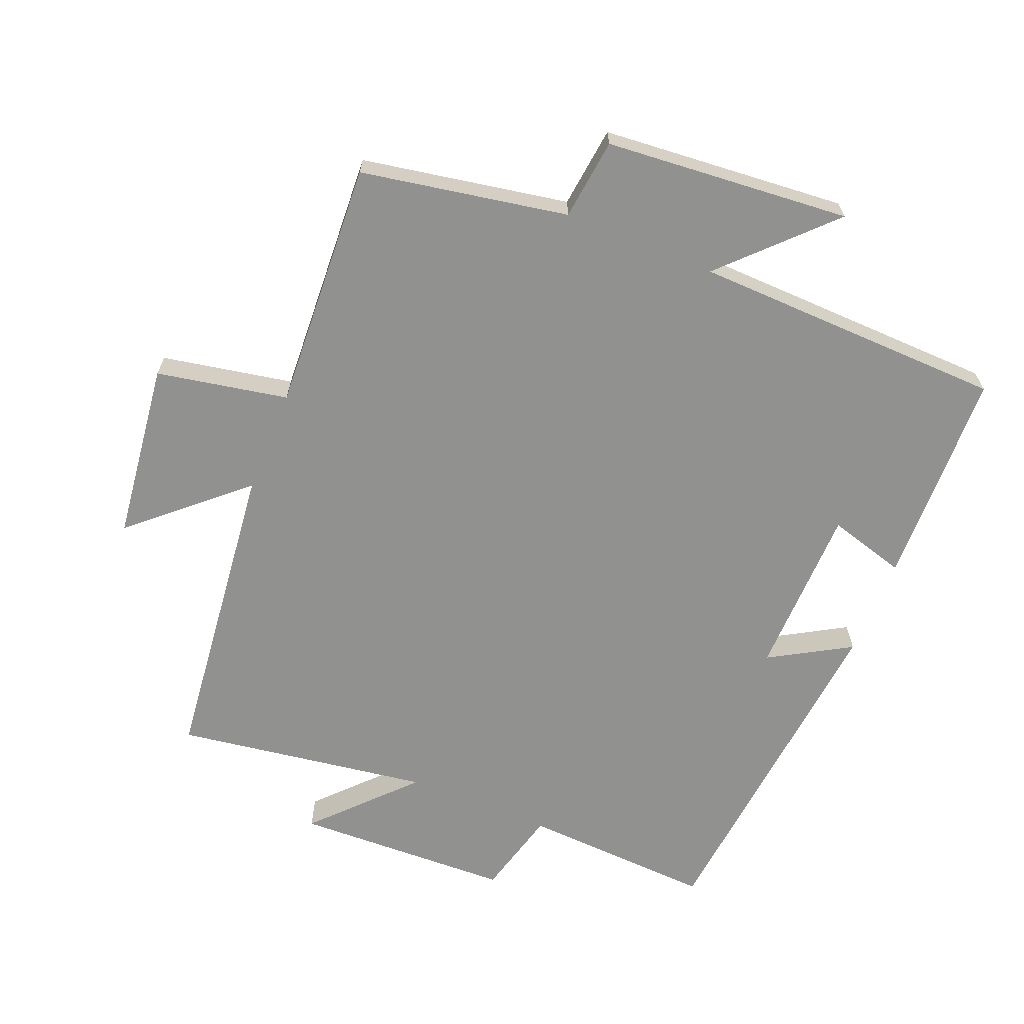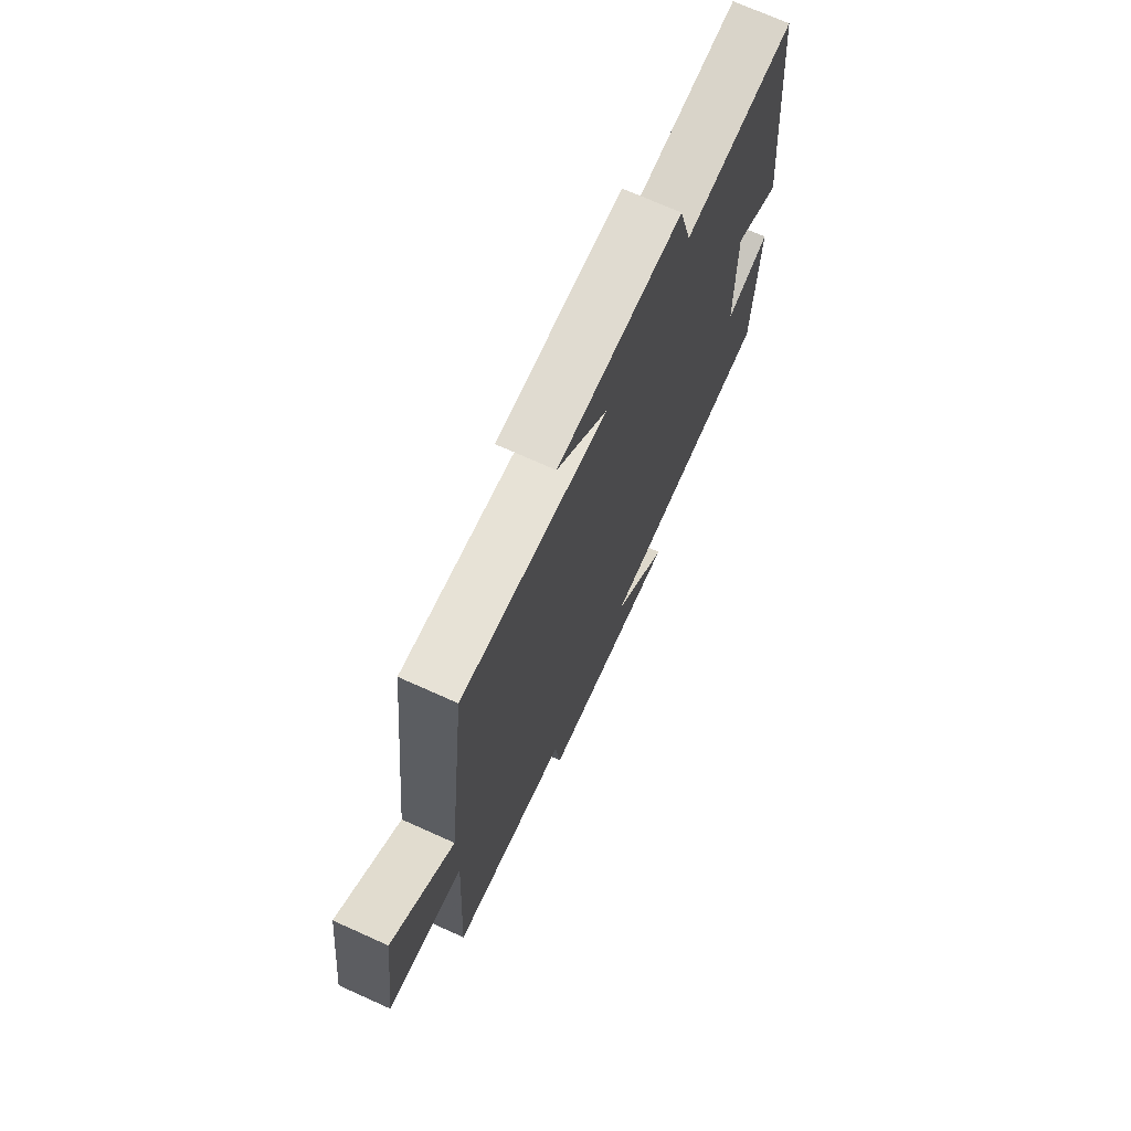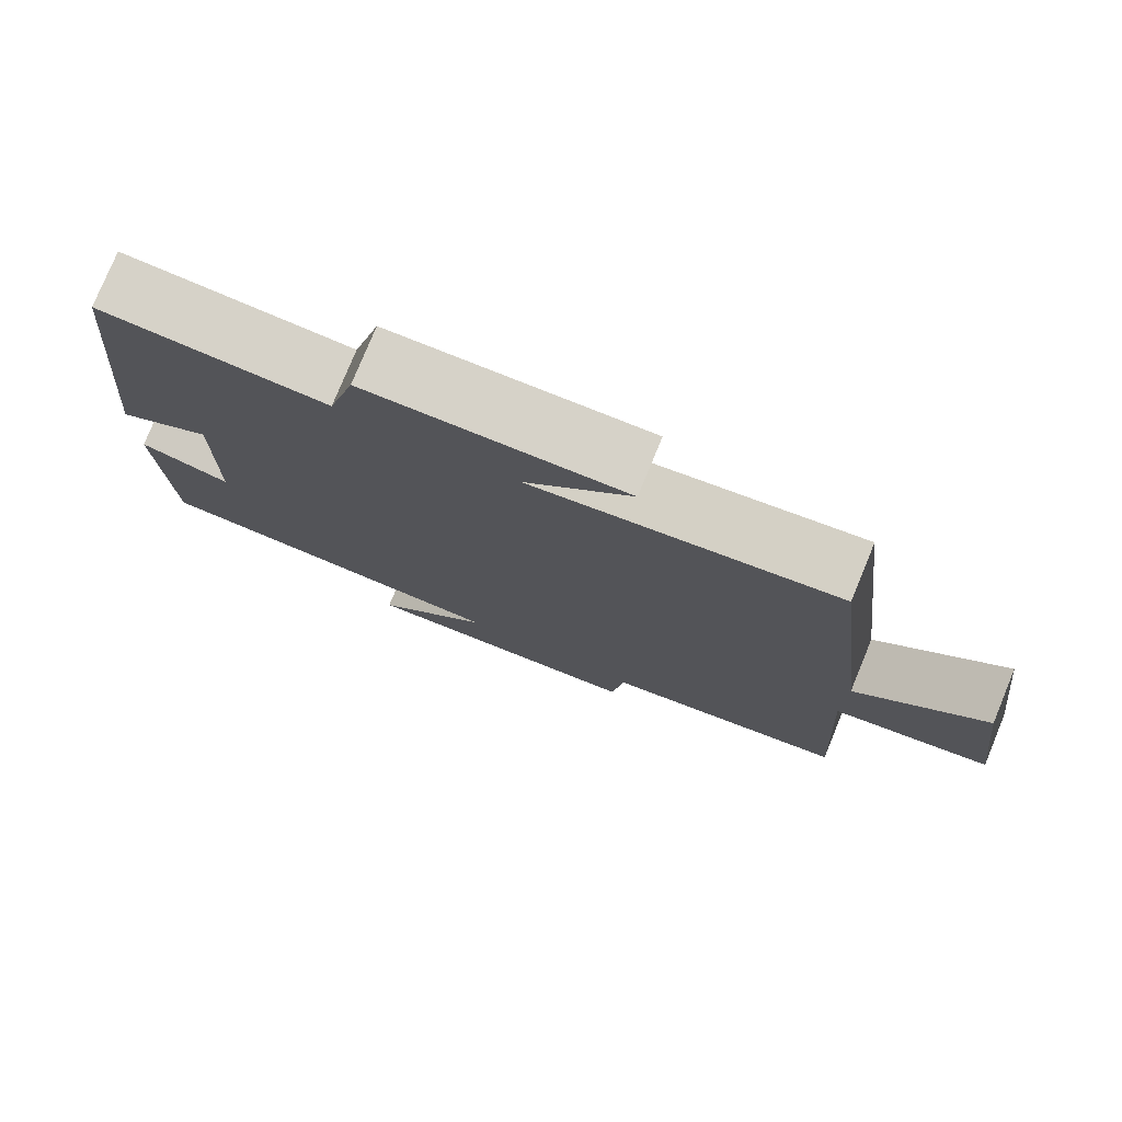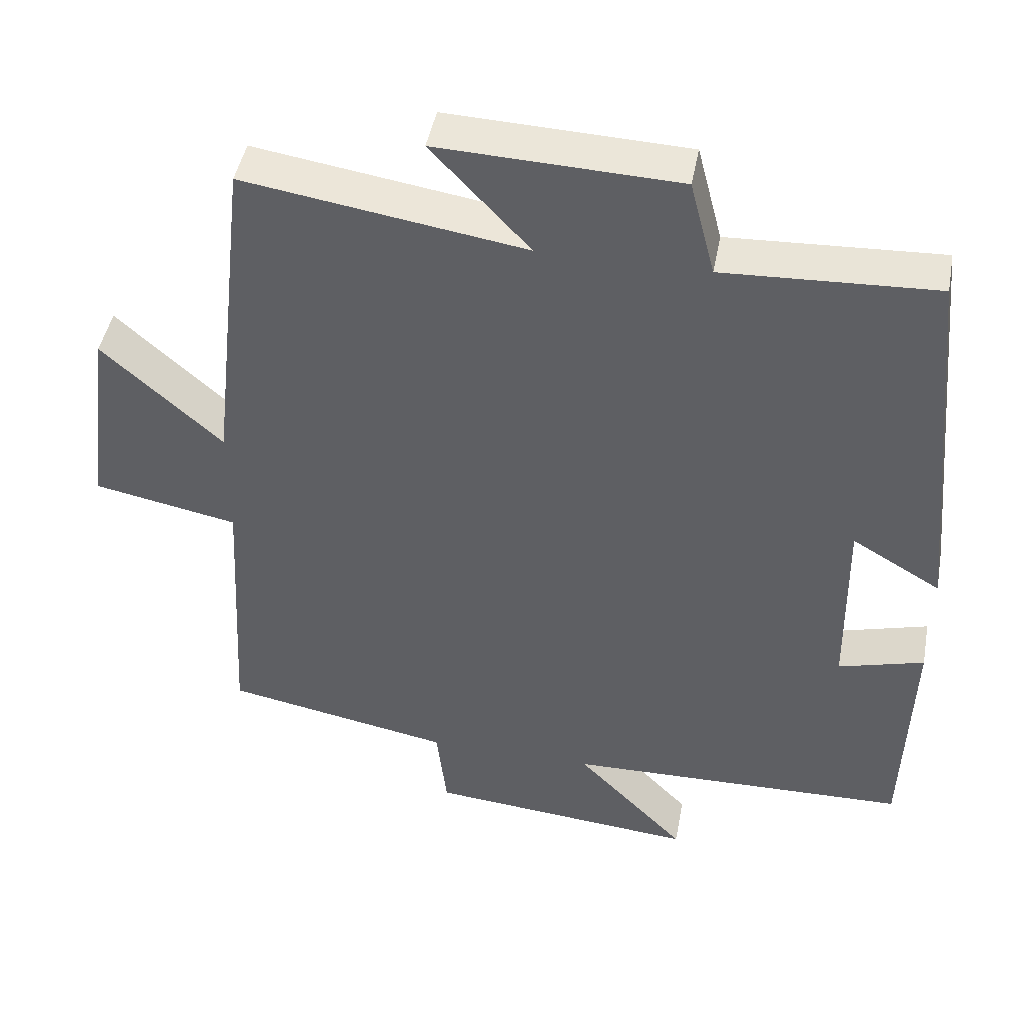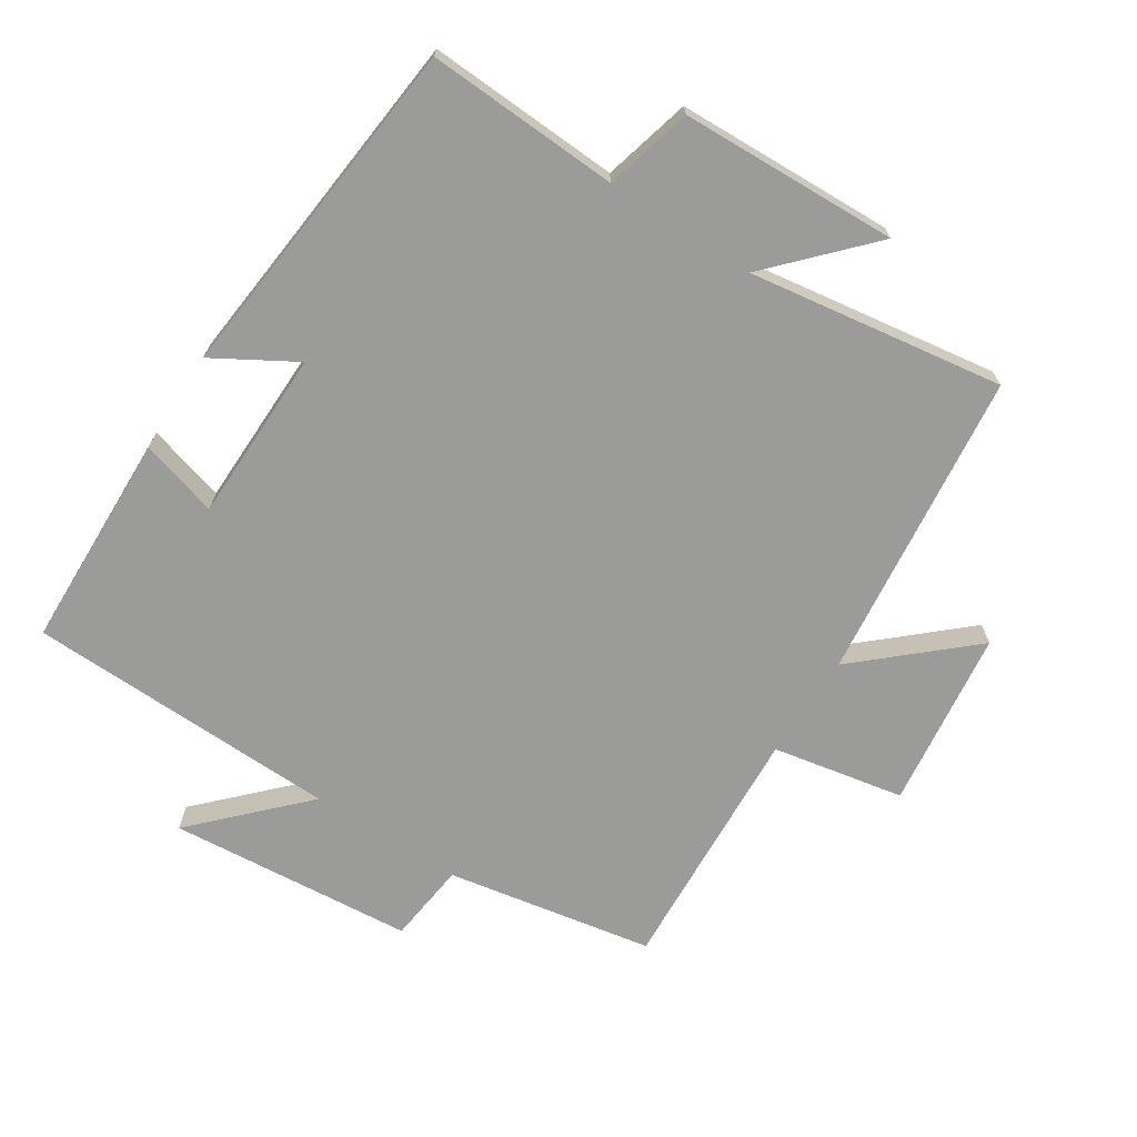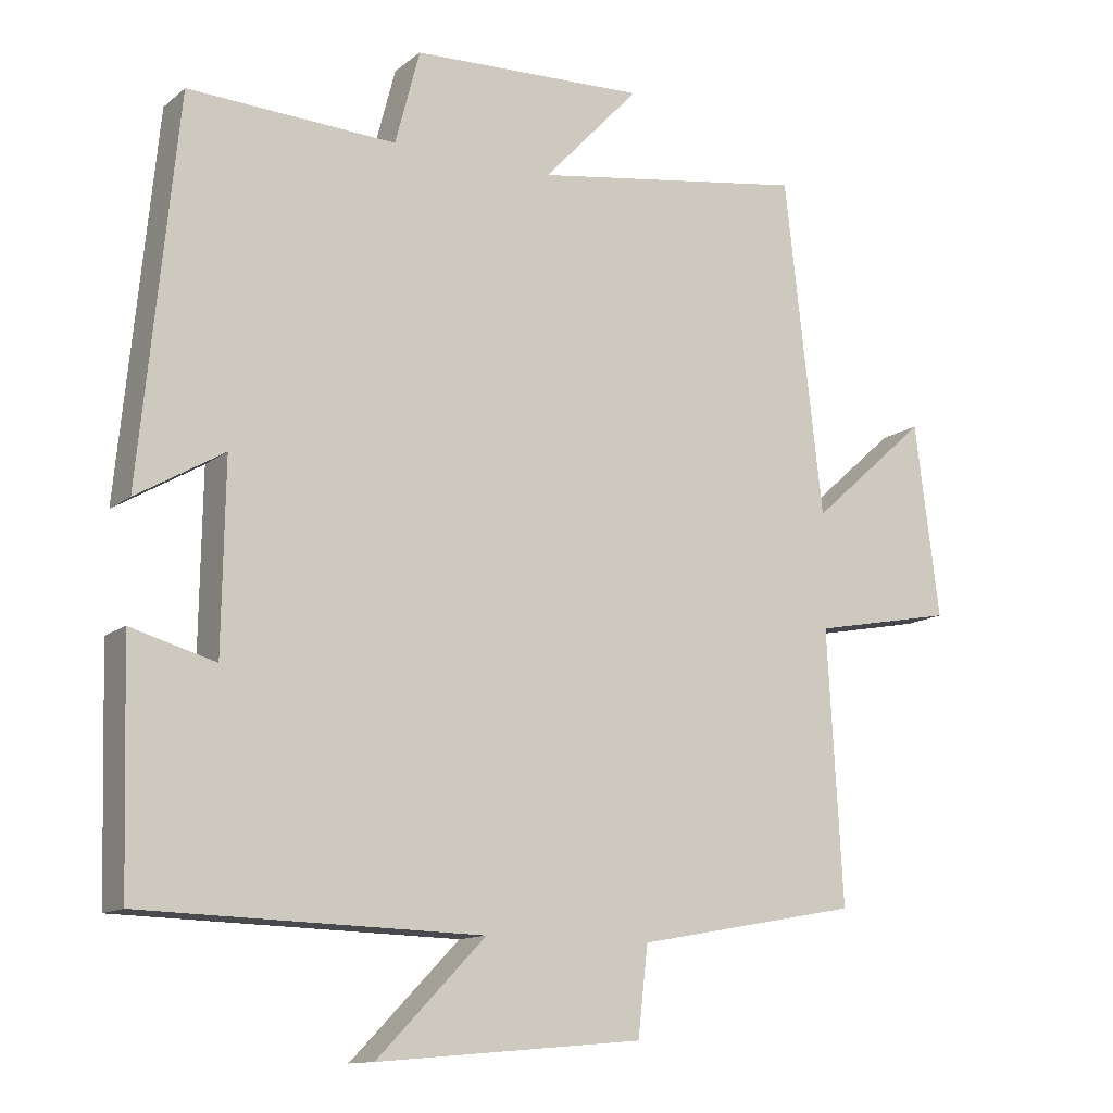
<metadata>
{"format":"obj","ext":"obj","renderer":"f3d","projection":"perspective","resolution":1024,"background":"white","views":[{"elev":-65.9,"azim":157.7,"up":"+Y"},{"elev":72.1,"azim":114.2,"up":"+Z"},{"elev":77.9,"azim":22.4,"up":"+Z"},{"elev":45.4,"azim":-169.4,"up":"+Z"},{"elev":-69.6,"azim":-32.9,"up":"+Y"},{"elev":-12.6,"azim":-30.3,"up":"+Z"}]}
</metadata>
<code>
v 0.447 0.07 0.558
v 0.5 0.07 0.093
v 0.663 0.07 0.239
v 0.697 0.07 -0.029
v 0.5 0.07 -0.067
v 0.521 0.07 -0.443
v 0.211 0.07 -0.5
v 0.197 0.07 -0.622
v -0.171 0.07 -0.654
v -0.021 0.07 -0.5
v -0.49 0.07 -0.488
v -0.5 0.07 -0.162
v -0.383 0.07 -0.195
v -0.379 0.07 0.063
v -0.5 0.07 -0.008
v -0.449 0.07 0.514
v -0.161 0.07 0.5
v -0.127 0.07 0.631
v 0.199 0.07 0.643
v 0.065 0.07 0.5
v 0.447 0 0.558
v 0.5 0 0.093
v 0.663 0 0.239
v 0.697 0 -0.029
v 0.5 0 -0.067
v 0.521 0 -0.443
v 0.211 0 -0.5
v 0.197 0 -0.622
v -0.171 0 -0.654
v -0.021 0 -0.5
v -0.49 0 -0.488
v -0.5 0 -0.162
v -0.383 0 -0.195
v -0.379 0 0.063
v -0.5 0 -0.008
v -0.449 0 0.514
v -0.161 0 0.5
v -0.127 0 0.631
v 0.199 0 0.643
v 0.065 0 0.5
f 17 18 19 20
f 14 15 16 17
f 13 14 17 20
f 10 11 12 13
f 10 13 20 1
f 7 8 9 10
f 5 6 7 10
f 2 3 4 5
f 1 2 5 10
f 40 39 38 37
f 37 36 35 34
f 40 37 34 33
f 33 32 31 30
f 21 40 33 30
f 30 29 28 27
f 30 27 26 25
f 25 24 23 22
f 30 25 22 21
f 1 21 22 2
f 2 22 23 3
f 3 23 24 4
f 4 24 25 5
f 5 25 26 6
f 6 26 27 7
f 7 27 28 8
f 8 28 29 9
f 9 29 30 10
f 10 30 31 11
f 11 31 32 12
f 12 32 33 13
f 13 33 34 14
f 14 34 35 15
f 15 35 36 16
f 16 36 37 17
f 17 37 38 18
f 18 38 39 19
f 19 39 40 20
f 20 40 21 1

</code>
